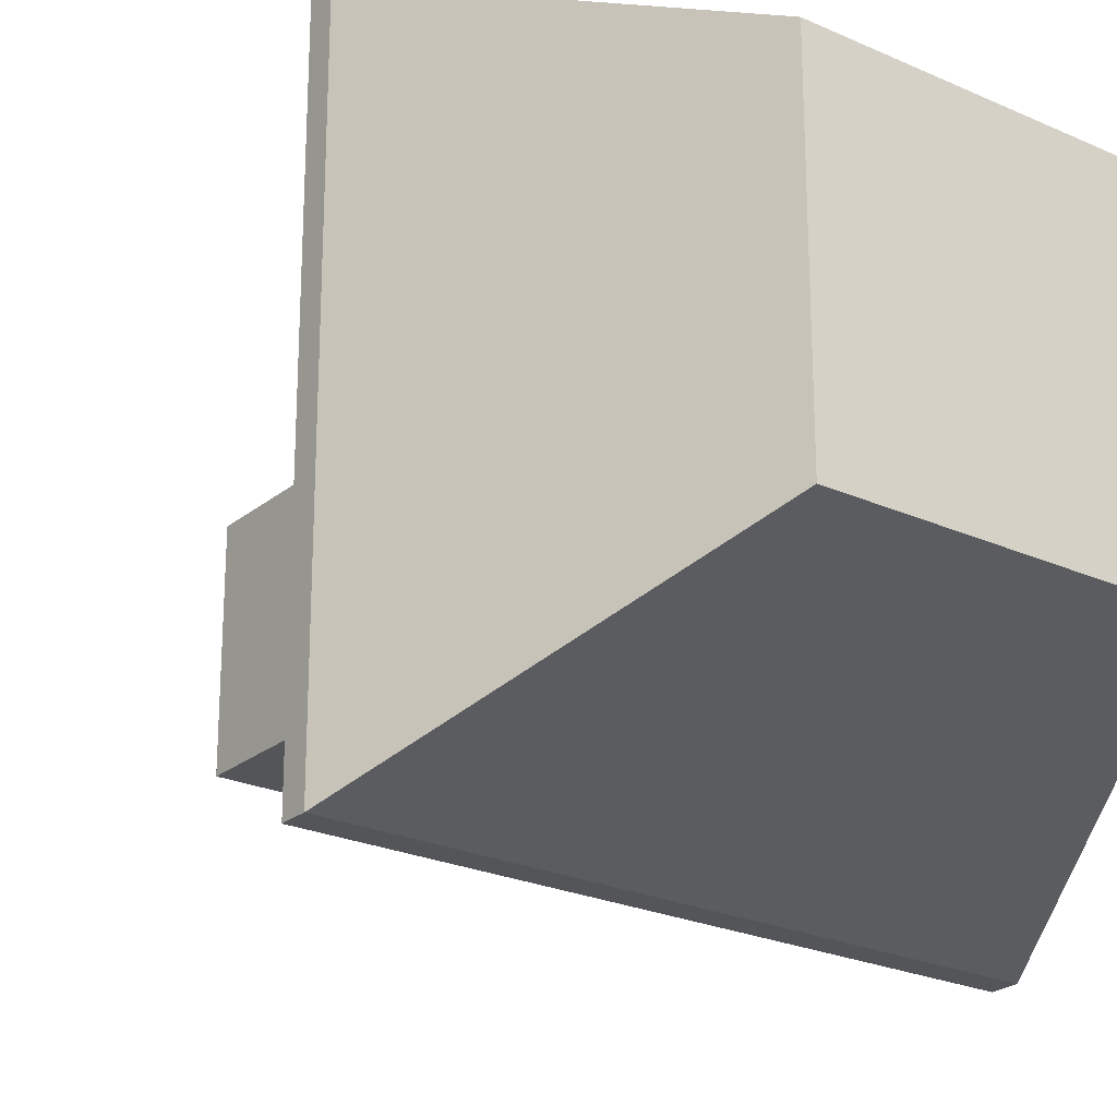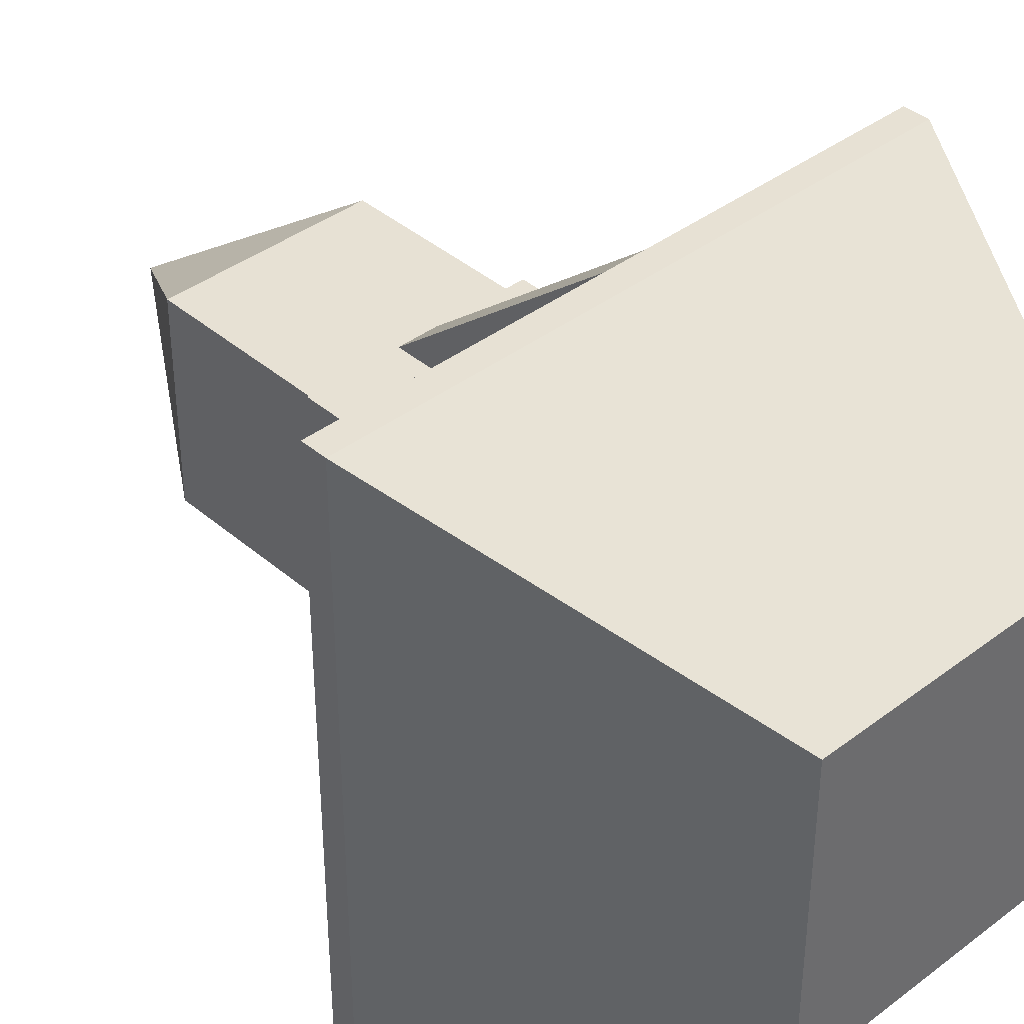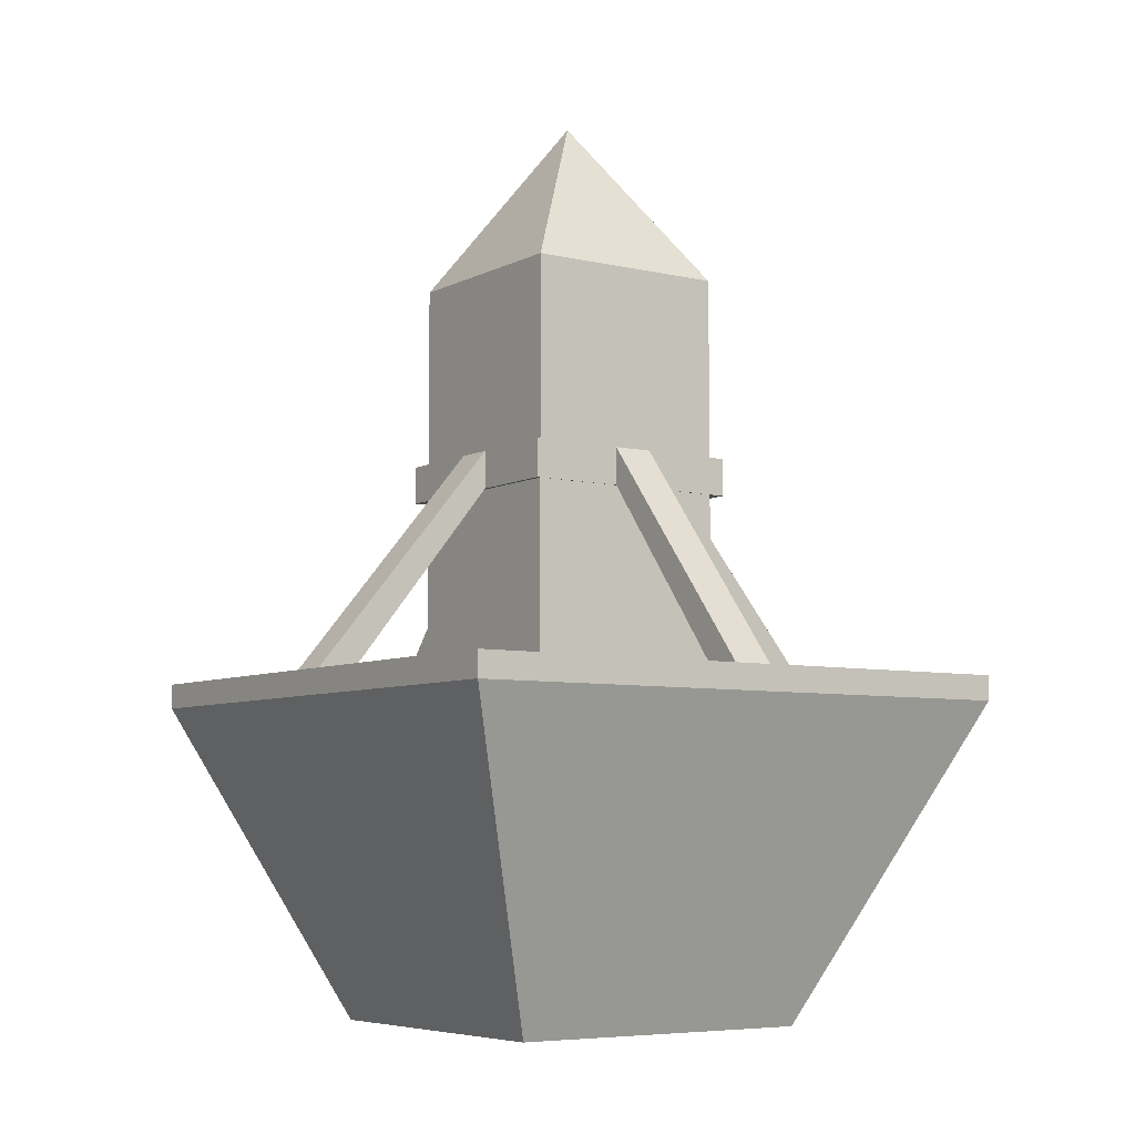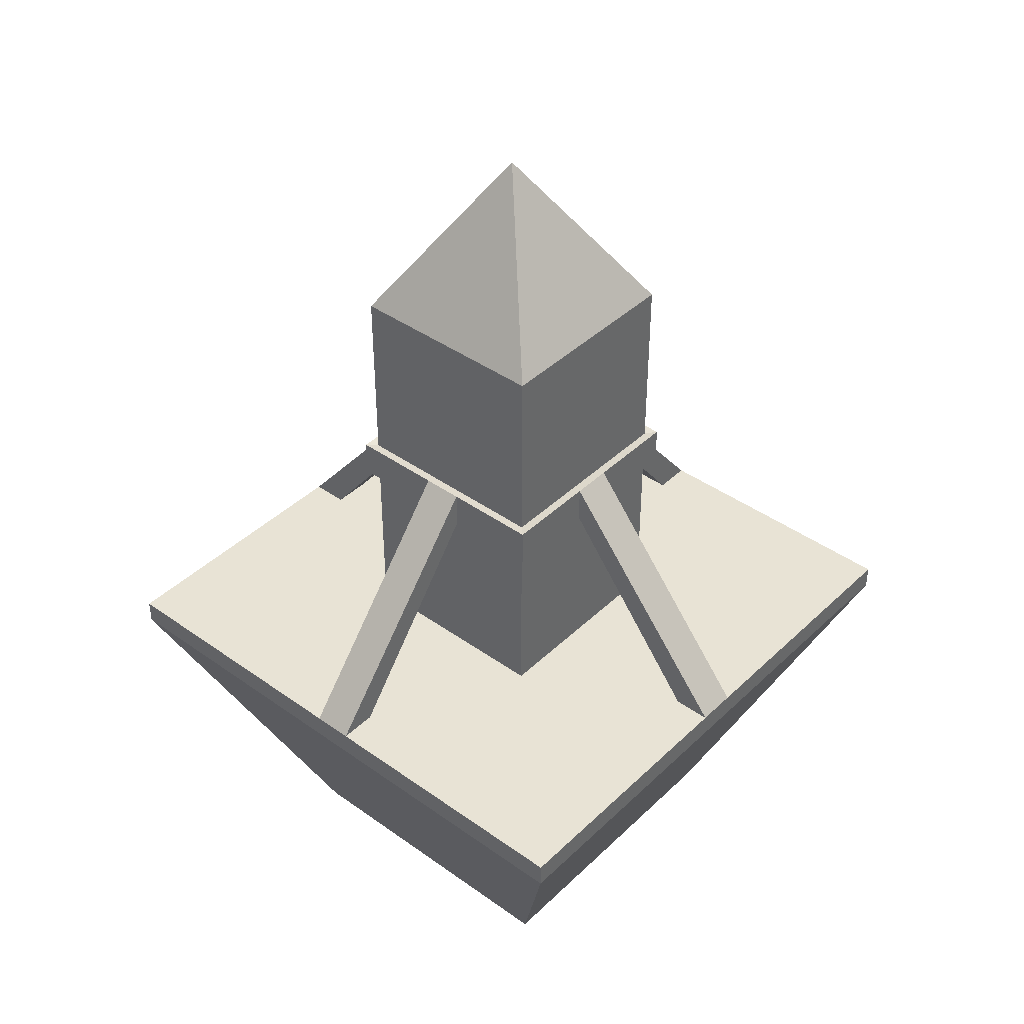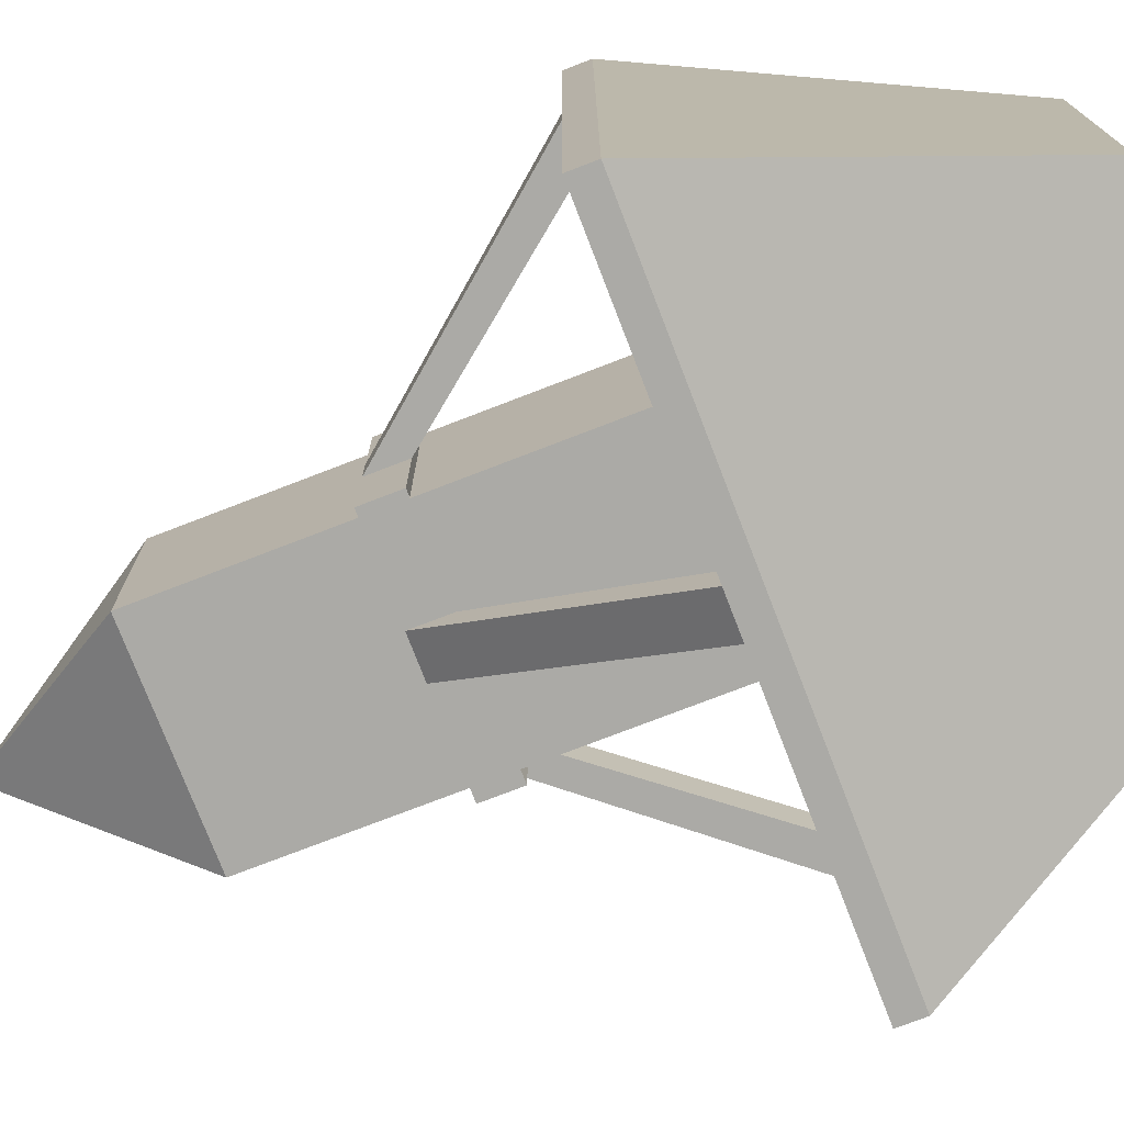
<metadata>
{"format":"obj","ext":"obj","renderer":"f3d","projection":"perspective","resolution":1024,"background":"white","views":[{"elev":-24.0,"azim":-36.9,"up":"+Z"},{"elev":39.5,"azim":-43.3,"up":"+Z"},{"elev":-6.4,"azim":145.3,"up":"+Y"},{"elev":41.0,"azim":41.0,"up":"+Y"},{"elev":-75.7,"azim":-68.9,"up":"+Z"}]}
</metadata>
<code>
o Cube
v 1.88 2.028 -1.88
v 1 0.01904 -1
v 1.88 2.028 1.88
v 1 0.01904 1
v -1.88 2.028 -1.88
v -1 0.01904 -1
v -1.88 2.028 1.88
v -1 0.01904 1
v 1.88 2.186 1.88
v -1.88 2.186 1.88
v 1.88 2.186 -1.88
v -1.88 2.186 -1.88
v 0.6552 4.76 0.6552
v -0.6552 4.76 0.6552
v 0.6552 4.76 -0.6552
v -0.6552 4.76 -0.6552
v 0.00317 5.808 0.00317
v -0.00317 5.808 0.00317
v 0.00317 5.808 -0.00317
v -0.00317 5.808 -0.00317
v 0.6552 2.186 0.6552
v -0.6552 2.186 0.6552
v 0.6552 2.186 -0.6552
v -0.6552 2.186 -0.6552
v 0.6552 3.582 0.6552
v -0.6552 3.582 0.6552
v 0.6552 3.582 -0.6552
v -0.6552 3.582 -0.6552
v 0.6552 3.364 0.6552
v -0.6552 3.364 0.6552
v 0.6552 3.364 -0.6552
v -0.6552 3.364 -0.6552
v 0.7159 3.592 0.7159
v -0.7159 3.592 0.7159
v 0.7159 3.592 -0.7159
v -0.7159 3.592 -0.7159
v 0.7159 3.354 0.7159
v -0.7159 3.354 0.7159
v 0.7159 3.354 -0.7159
v -0.7159 3.354 -0.7159
f 5 7 10 12
f 4 3 7 8
f 8 7 5 6
f 6 2 4 8
f 2 1 3 4
f 6 5 1 2
f 11 12 10 9
f 3 1 11 9
f 1 5 12 11
f 7 3 9 10
f 14 16 24 22
f 16 14 18 20
f 19 20 18 17
f 14 13 17 18
f 15 16 20 19
f 13 15 19 17
f 21 22 24 23
f 13 14 22 21
f 16 15 23 24
f 15 13 21 23
f 26 30 32 28
f 25 29 30 26
f 28 32 31 27
f 27 31 29 25
f 34 36 40 38
f 33 34 38 37
f 36 35 39 40
f 35 33 37 39
f 31 32 40 39
f 29 31 39 37
f 28 27 35 36
f 27 25 33 35
f 32 30 38 40
f 30 29 37 38
f 26 28 36 34
f 25 26 34 33
o Cube.001
v 0.1276 3.592 0.7159
v -0.1276 3.592 0.7159
v 0.1276 3.354 0.7159
v -0.1276 3.354 0.7159
v 0.1276 2.186 1.88
v -0.1276 2.186 1.88
v 0.1276 2.186 1.642
v -0.1276 2.186 1.642
v 0.1276 3.592 -0.7159
v -0.1276 3.592 -0.7159
v 0.1276 3.354 -0.7159
v -0.1276 3.354 -0.7159
v 0.1276 2.186 -1.88
v -0.1276 2.186 -1.88
v 0.1276 2.186 -1.642
v -0.1276 2.186 -1.642
f 41 43 44 42
f 45 46 48 47
f 43 41 45 47
f 44 43 47 48
f 42 44 48 46
f 41 42 46 45
f 49 50 52 51
f 53 55 56 54
f 51 55 53 49
f 52 56 55 51
f 50 54 56 52
f 49 53 54 50
o Cube.002
v -0.7159 3.592 0.1276
v -0.7159 3.592 -0.1276
v -0.7159 3.354 0.1276
v -0.7159 3.354 -0.1276
v -1.88 2.186 0.1276
v -1.88 2.186 -0.1276
v -1.642 2.186 0.1276
v -1.642 2.186 -0.1276
v 0.7159 3.592 0.1276
v 0.7159 3.592 -0.1276
v 0.7159 3.354 0.1276
v 0.7159 3.354 -0.1276
v 1.88 2.186 0.1276
v 1.88 2.186 -0.1276
v 1.642 2.186 0.1276
v 1.642 2.186 -0.1276
f 57 59 60 58
f 61 62 64 63
f 59 57 61 63
f 60 59 63 64
f 58 60 64 62
f 57 58 62 61
f 65 66 68 67
f 69 71 72 70
f 67 71 69 65
f 68 72 71 67
f 66 70 72 68
f 65 69 70 66

</code>
